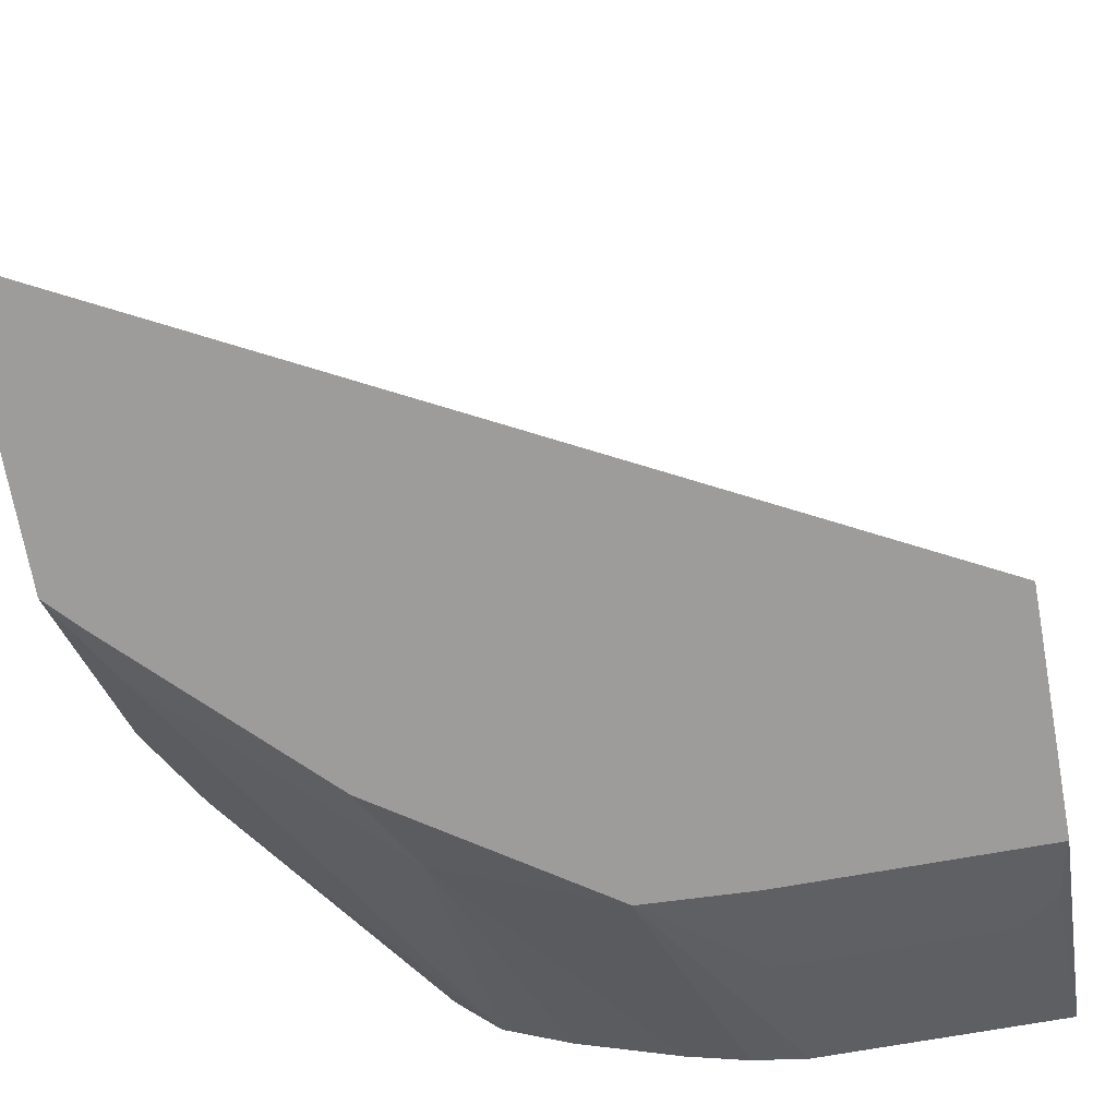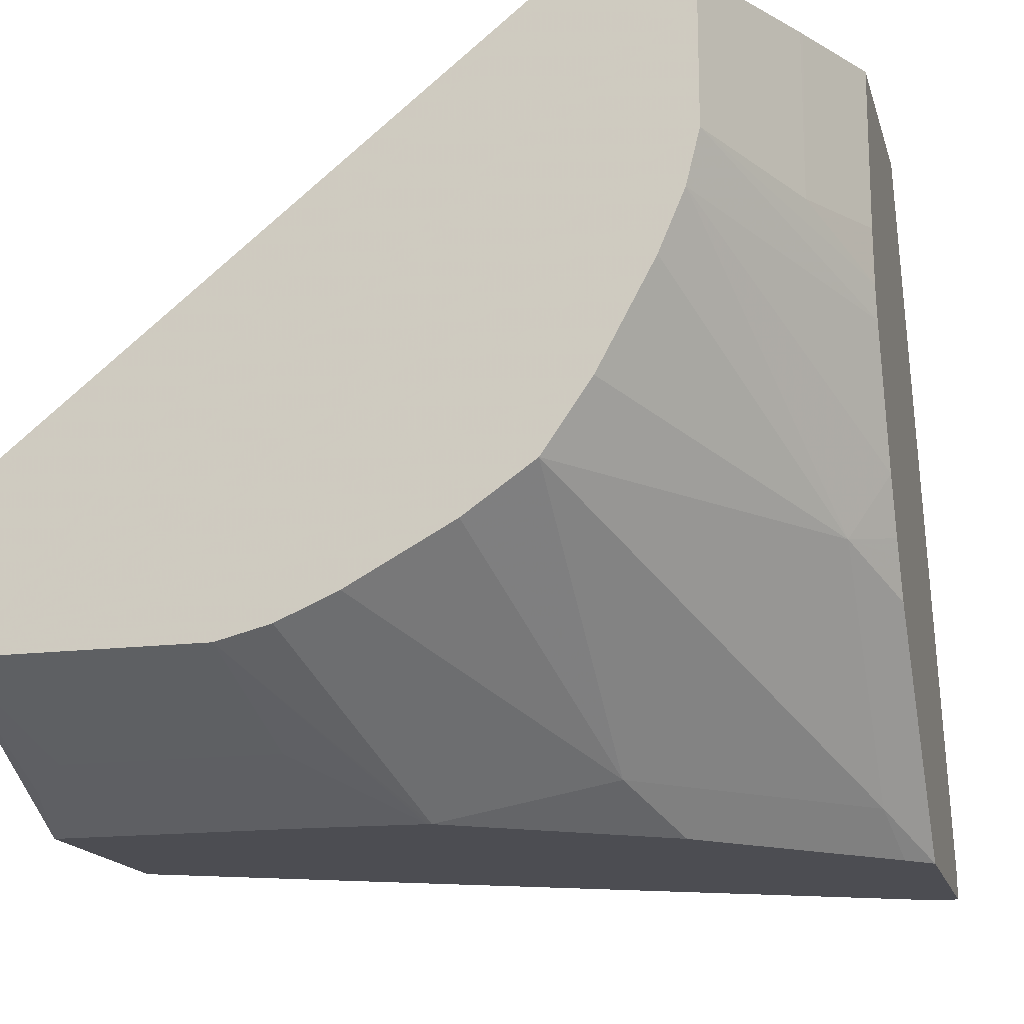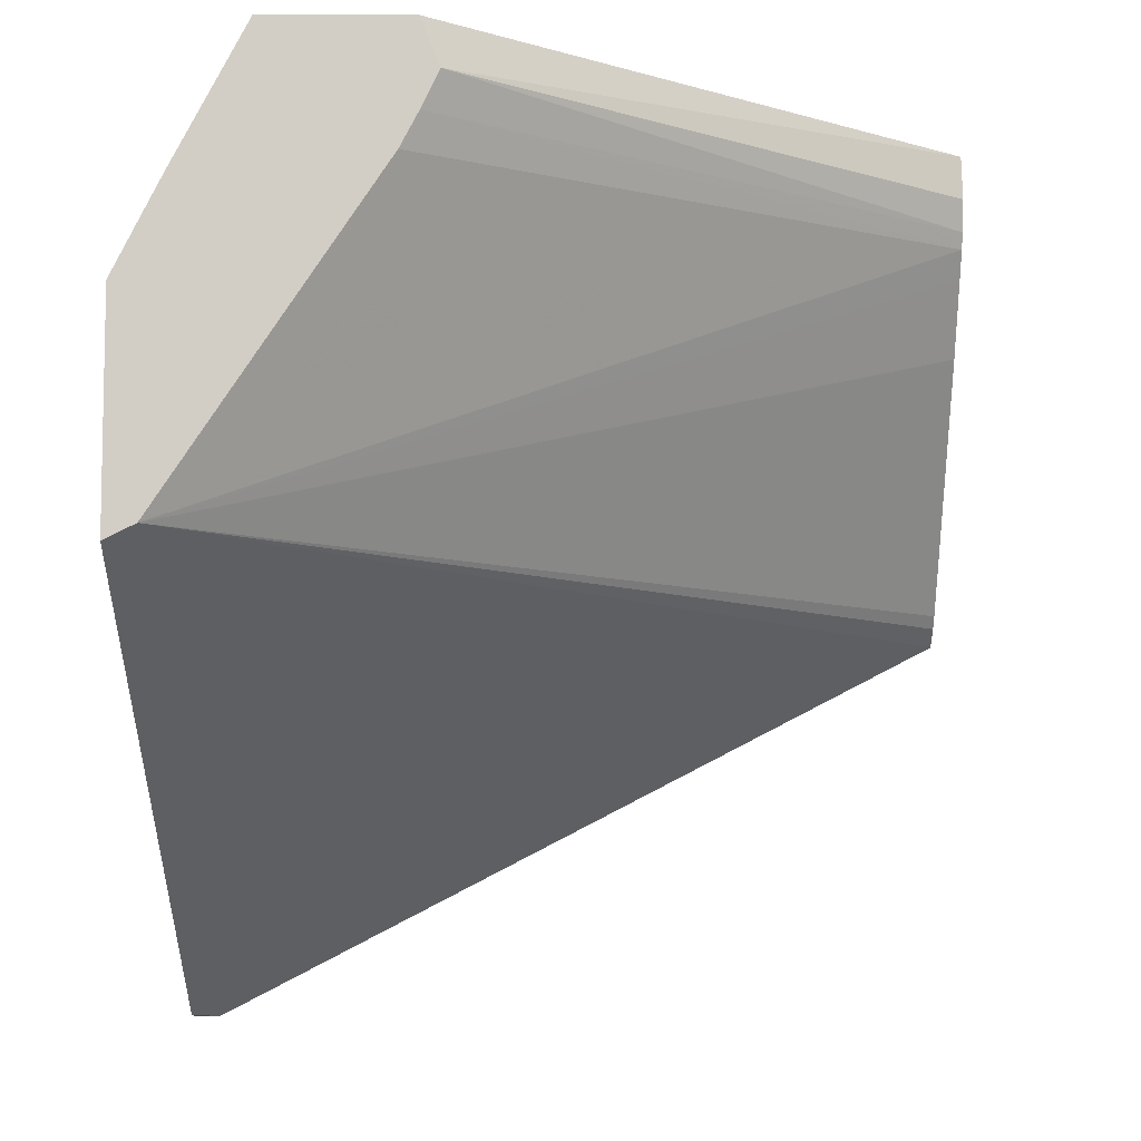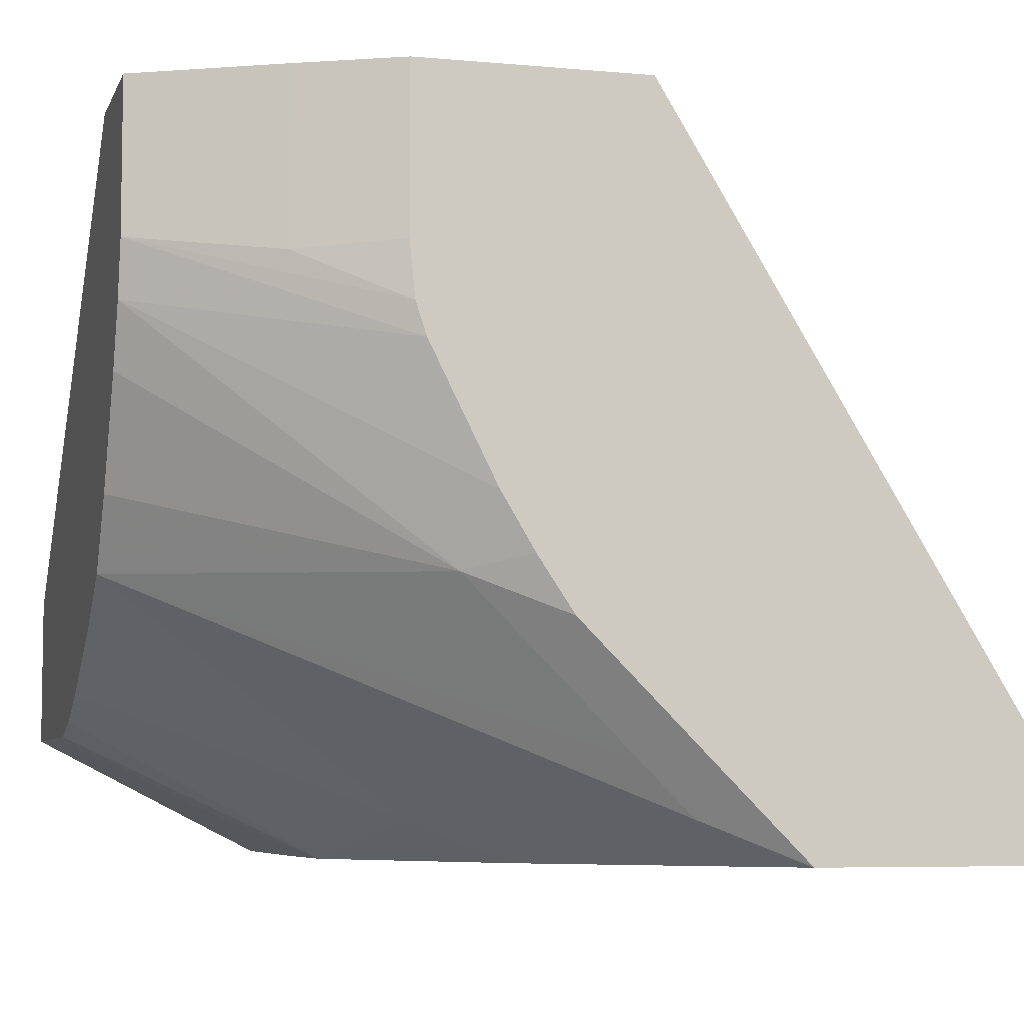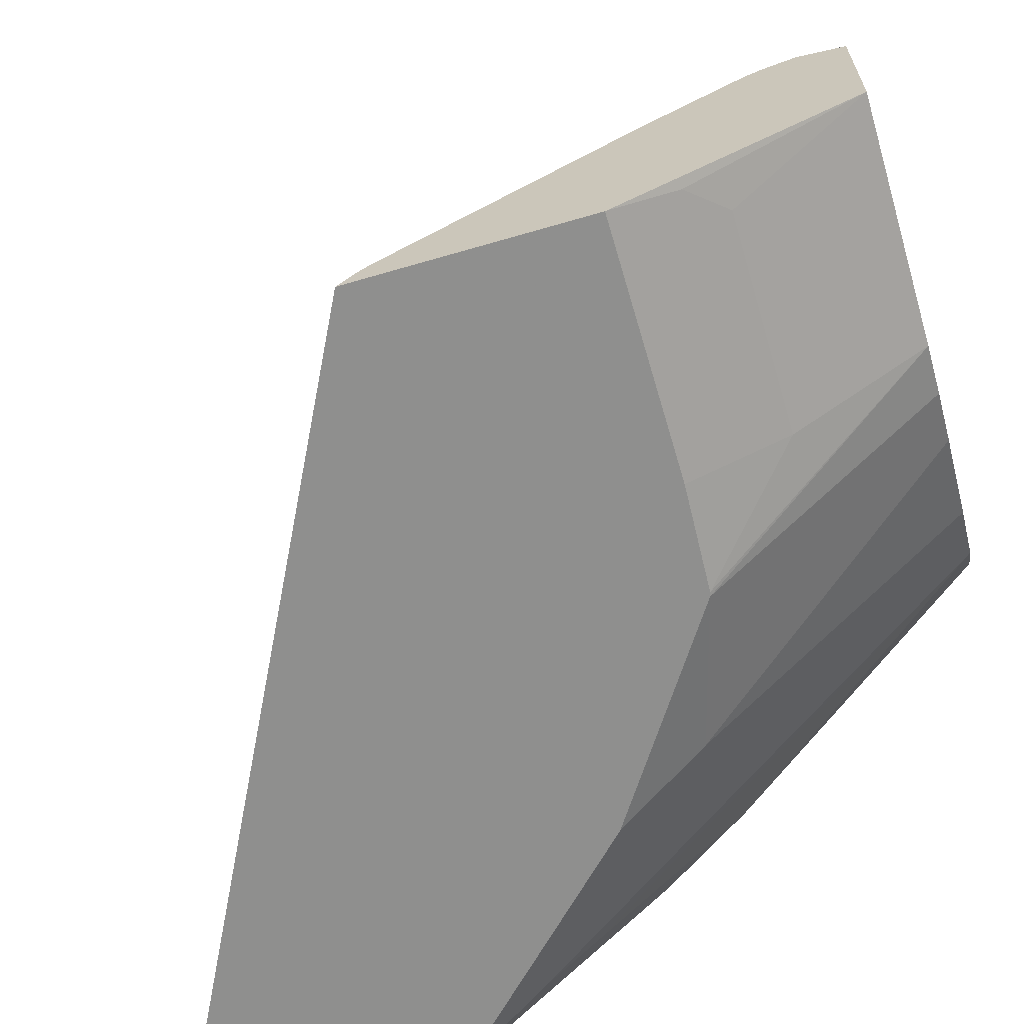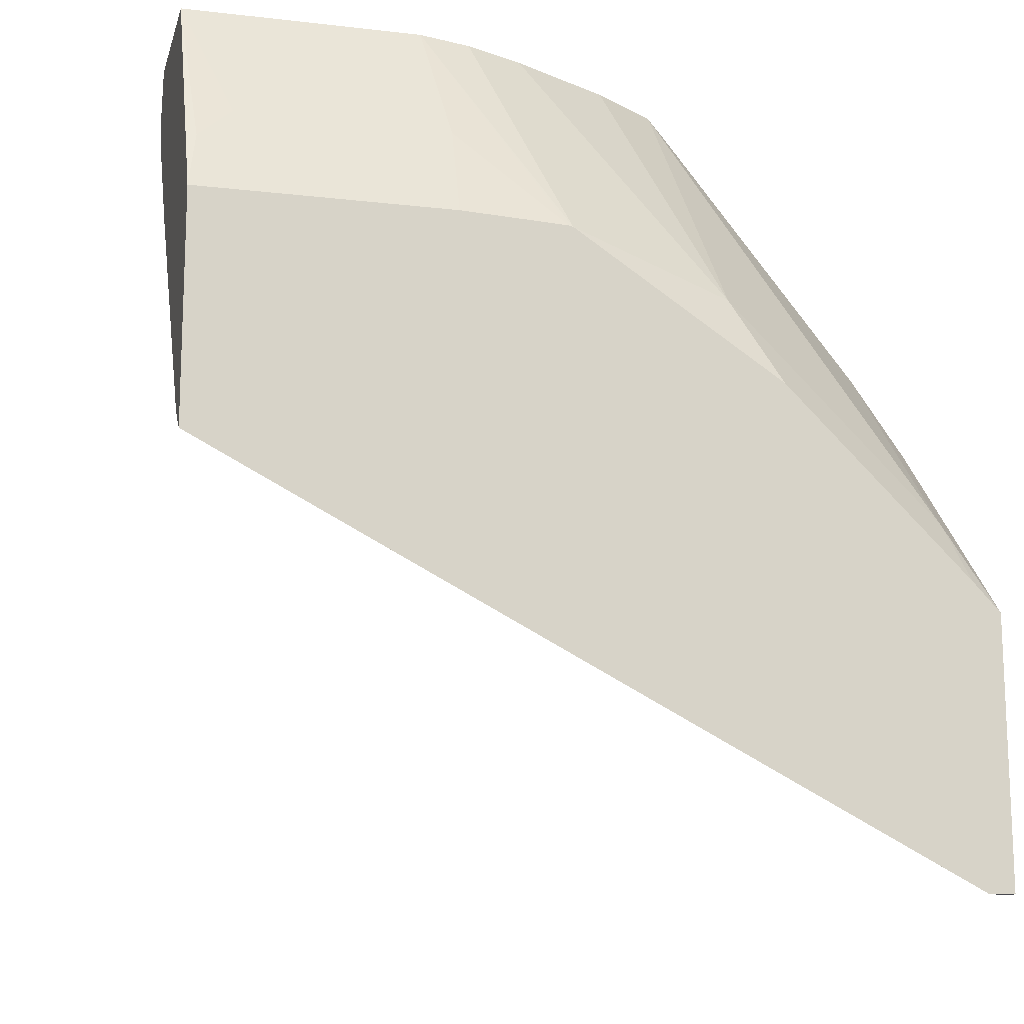
<metadata>
{"format":"obj","ext":"obj","renderer":"f3d","projection":"perspective","resolution":1024,"background":"white","views":[{"elev":-70.1,"azim":-169.8,"up":"+Y"},{"elev":-16.3,"azim":14.2,"up":"+Y"},{"elev":-7.6,"azim":179.3,"up":"+Z"},{"elev":-6.2,"azim":74.6,"up":"+Y"},{"elev":-65.1,"azim":-73.6,"up":"+Y"},{"elev":-14.9,"azim":-14.1,"up":"+Z"}]}
</metadata>
<code>
v -0.08678 -0.2277 0.392
v -0.08676 -0.2354 0.3856
v -0.08678 -0.2354 0.3996
v -0.08678 -0.2238 0.3965
v 0.1854 0.0142 0.3965
v 0.1963 -0.2257 0.2449
v 0.1866 -0.2354 0.2442
v -0.08678 -0.2354 0.4692
v -0.08678 -0.162 0.4843
v 0.1963 0.0142 0.391
v -0.08678 -0.1456 0.5101
v -0.08678 -0.1395 0.5198
v 0.1087 0.0142 0.5116
v 0.1963 -0.2354 0.2442
v 0.0052 -0.2354 0.4692
v -0.08678 -0.2352 0.4695
v 0.1963 0.0142 0.4706
v -0.08678 -0.1371 0.5257
v 0.1022 0.0142 0.524
v 0.1963 -0.2354 0.3402
v 0.04356 -0.2354 0.4674
v 0.006419 -0.2174 0.5052
v -0.006385 -0.2238 0.4924
v -0.08313 -0.2238 0.4924
v -0.08678 -0.1918 0.5538
v 0.1797 0.0142 0.5037
v 0.1963 -0.04287 0.4706
v -0.08678 -0.1343 0.5371
v 0.09591 0.0142 0.5371
v 0.1963 -0.2347 0.3408
v 0.1822 -0.2206 0.3741
v 0.1866 -0.2354 0.3505
v 0.04503 -0.2354 0.467
v 1.727e-05 -0.1918 0.5538
v -0.07032 -0.2174 0.5052
v -0.08678 -0.1377 0.5538
v 0.179 0.0142 0.5052
v 0.179 -0.04478 0.5052
v 0.1963 -0.06208 0.4687
v 0.1026 0.0142 0.5538
v 0.1963 -0.2155 0.36
v 0.1822 -0.2014 0.3933
v 0.1023 -0.1407 0.5538
v 0.1631 -0.2206 0.3933
v 0.1778 -0.2354 0.3593
v 0.04045 -0.1779 0.5538
v 0.01917 -0.187 0.5538
v 0.1203 -0.2354 0.4169
v 0.1055 -0.2206 0.4508
v 0.1535 0.0142 0.5538
v 0.1535 -0.03838 0.5538
v 0.1963 -0.07342 0.4649
v 0.1963 -0.1681 0.4074
v 0.1822 -0.1439 0.4508
v 0.1195 -0.116 0.5538
v 0.07759 -0.1578 0.5538
v 0.1587 -0.2354 0.3785
v 0.1394 -0.2354 0.3977
v 0.1487 -0.05754 0.5538
v 0.1963 -0.1118 0.4457
v 0.1963 -0.158 0.4175
v 0.1963 -0.1444 0.4266
v 0.1963 -0.1388 0.4303
v 0.1963 -0.1196 0.4418
v 0.1396 -0.07882 0.5538
f 25 65 59
f 25 59 51
f 25 51 50
f 25 50 40
f 25 40 36
f 26 37 38
f 30 42 31
f 27 38 39
f 28 36 29
f 29 36 40
f 30 41 42
f 25 55 65
f 26 38 27
f 25 43 55
f 18 29 19
f 25 46 56
f 25 47 46
f 25 34 47
f 24 35 25
f 22 25 35
f 22 34 25
f 22 24 23
f 22 35 24
f 21 34 22
f 21 33 34
f 20 31 32
f 20 30 31
f 31 42 43
f 25 56 43
f 31 43 44
f 54 65 55
f 31 57 45
f 59 64 60
f 18 28 29
f 54 59 65
f 54 64 59
f 54 63 64
f 54 62 63
f 54 61 62
f 53 61 54
f 52 59 60
f 51 59 52
f 49 58 57
f 48 58 49
f 46 49 56
f 44 49 57
f 43 54 55
f 43 49 44
f 43 56 49
f 42 54 43
f 42 53 54
f 41 53 42
f 39 51 52
f 38 51 39
f 37 51 38
f 37 50 51
f 33 49 46
f 33 48 49
f 33 47 34
f 33 46 47
f 31 45 32
f 31 44 57
f 17 26 27
f 8 15 16
f 16 23 24
f 4 9 5
f 2 8 3
f 2 15 8
f 2 21 15
f 2 33 21
f 2 48 33
f 2 58 48
f 2 57 58
f 2 45 57
f 2 32 45
f 2 20 32
f 2 14 20
f 2 7 14
f 5 10 6
f 2 6 7
f 1 5 2
f 1 4 5
f 1 9 4
f 1 11 9
f 1 12 11
f 16 24 25
f 1 28 18
f 1 36 28
f 1 25 36
f 1 16 25
f 1 8 16
f 1 3 8
f 1 2 3
f 2 5 6
f 5 9 11
f 1 18 12
f 5 12 13
f 5 11 12
f 15 23 16
f 15 22 23
f 15 21 22
f 12 18 19
f 6 20 14
f 6 30 20
f 6 41 30
f 6 53 41
f 6 61 53
f 6 62 61
f 6 63 62
f 6 64 63
f 6 60 64
f 12 19 13
f 6 39 52
f 5 13 19
f 6 52 60
f 5 19 29
f 5 40 50
f 5 50 37
f 5 37 26
f 5 29 40
f 5 17 10
f 6 14 7
f 6 10 17
f 6 17 27
f 6 27 39
f 5 26 17

</code>
